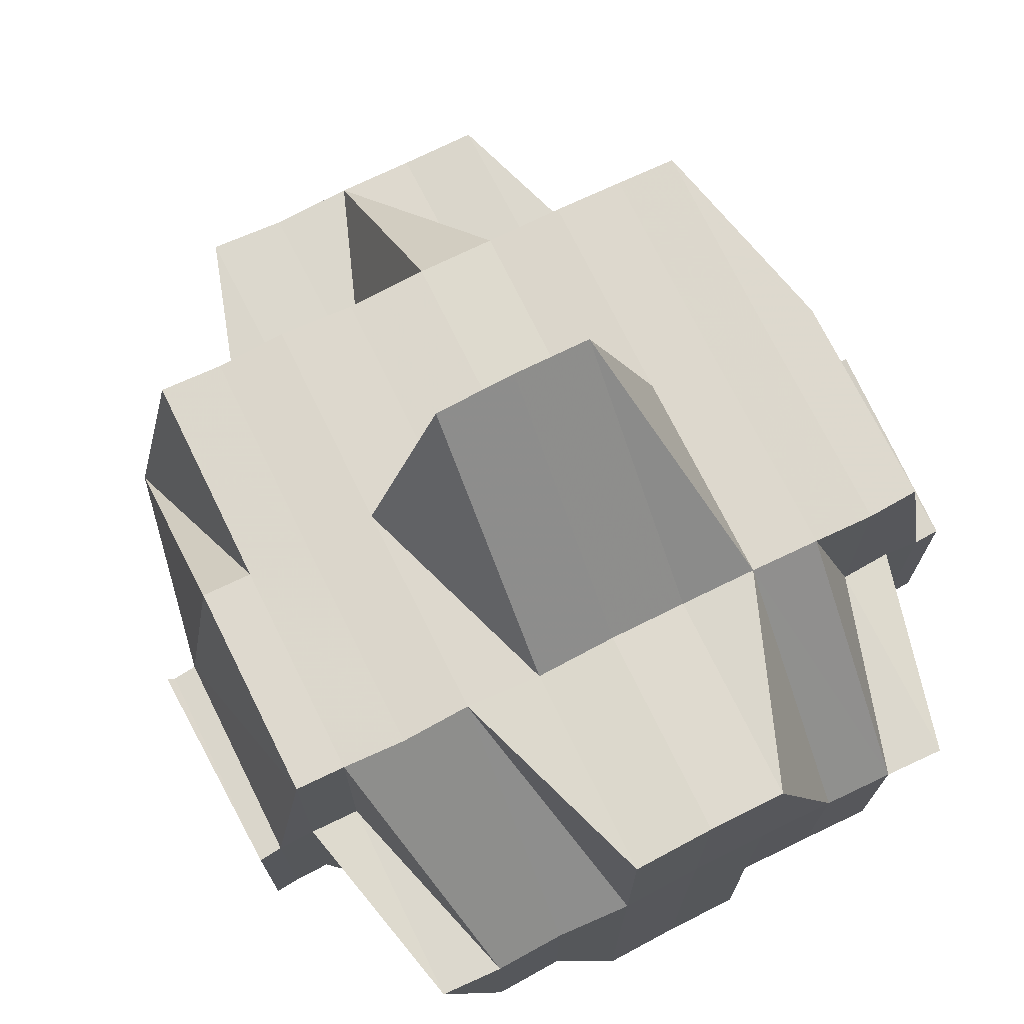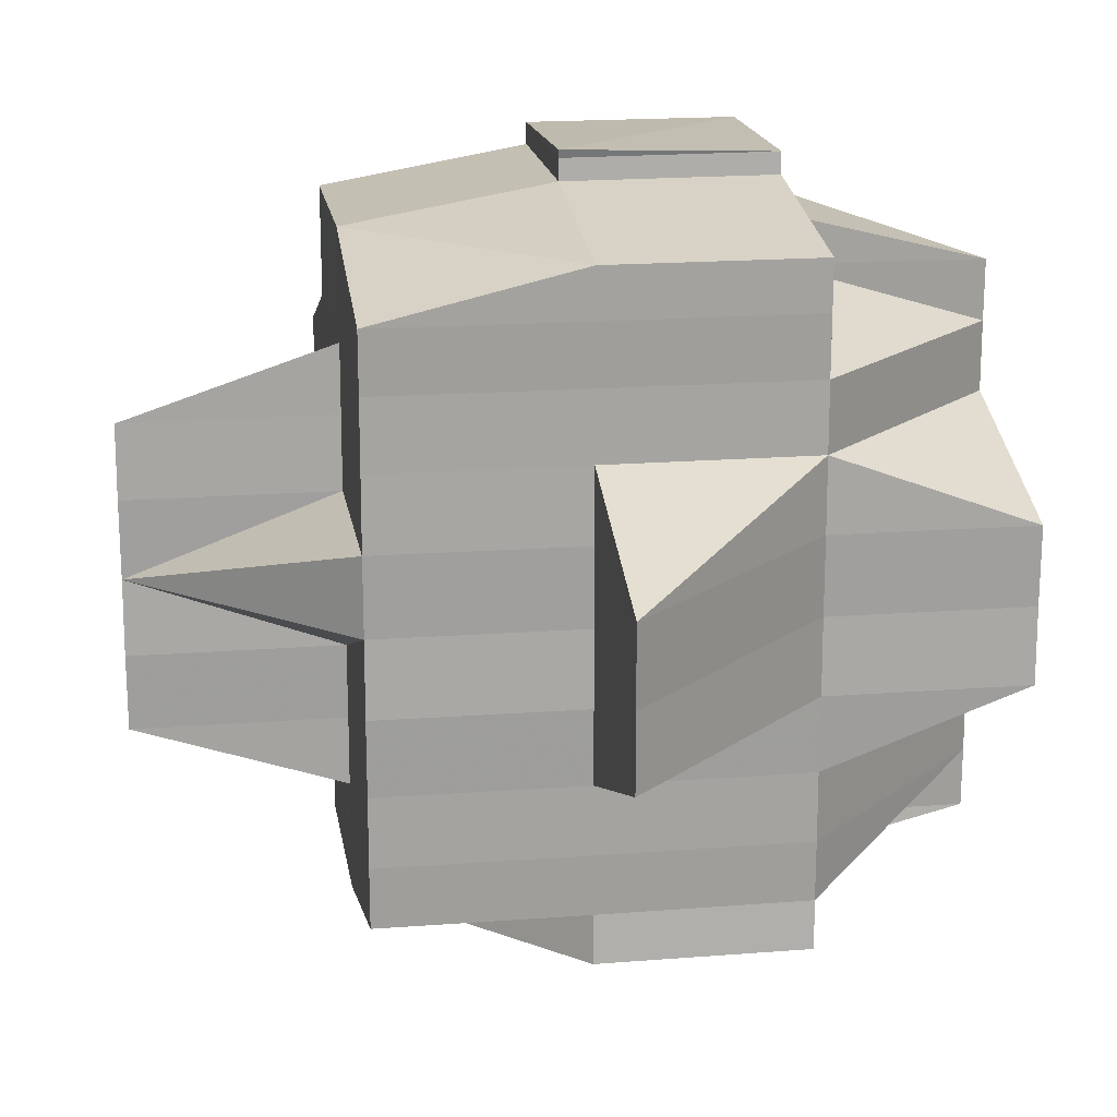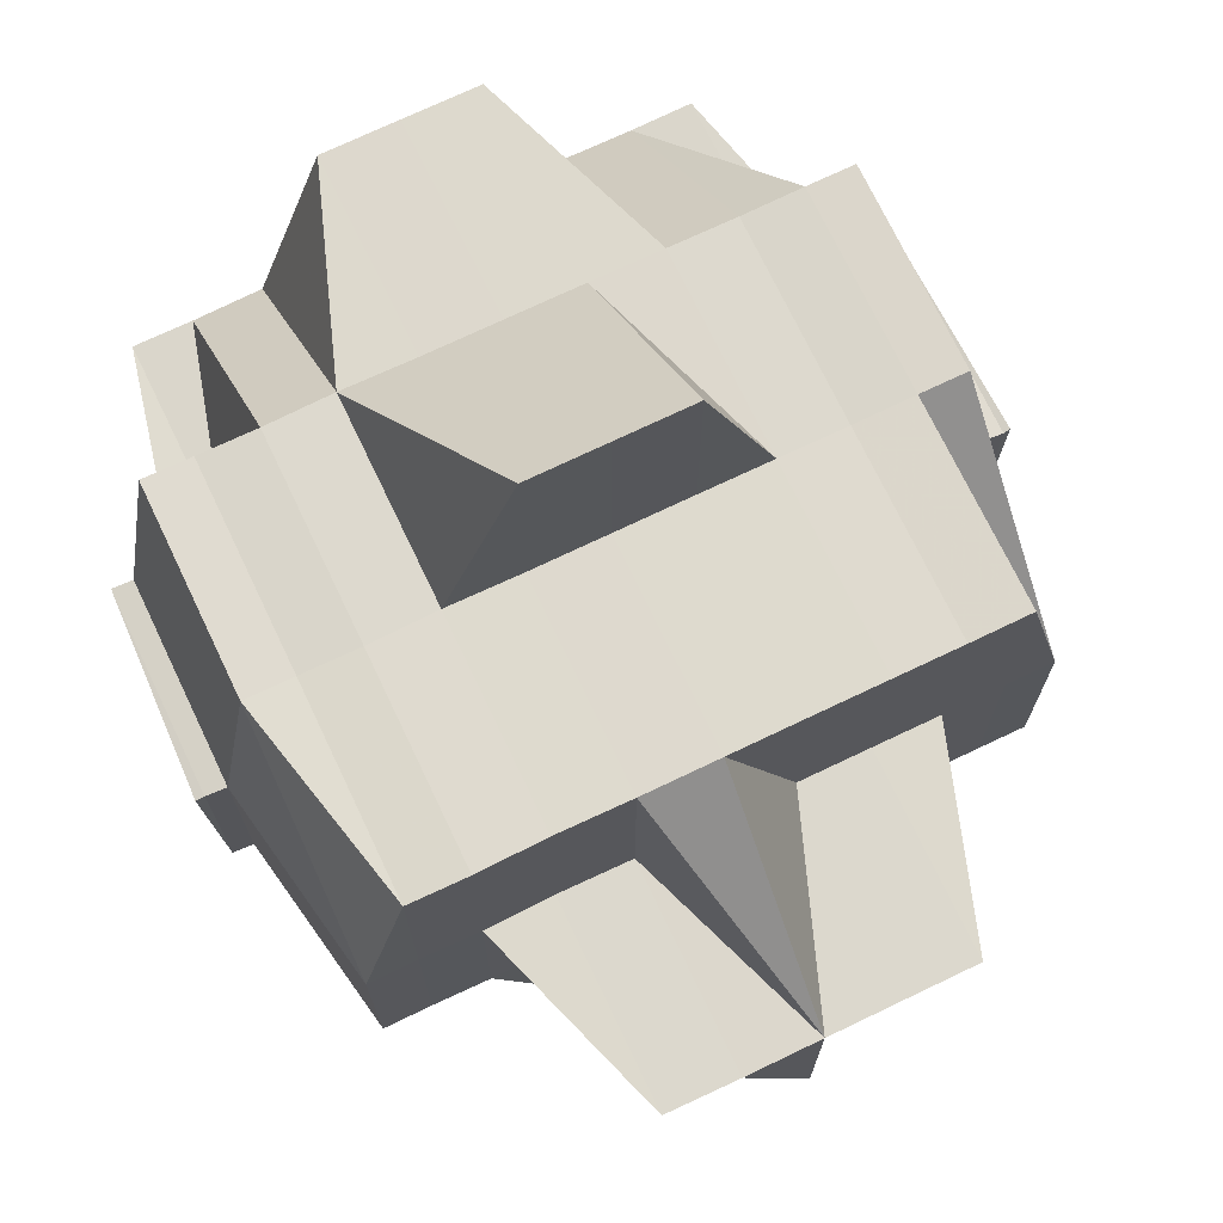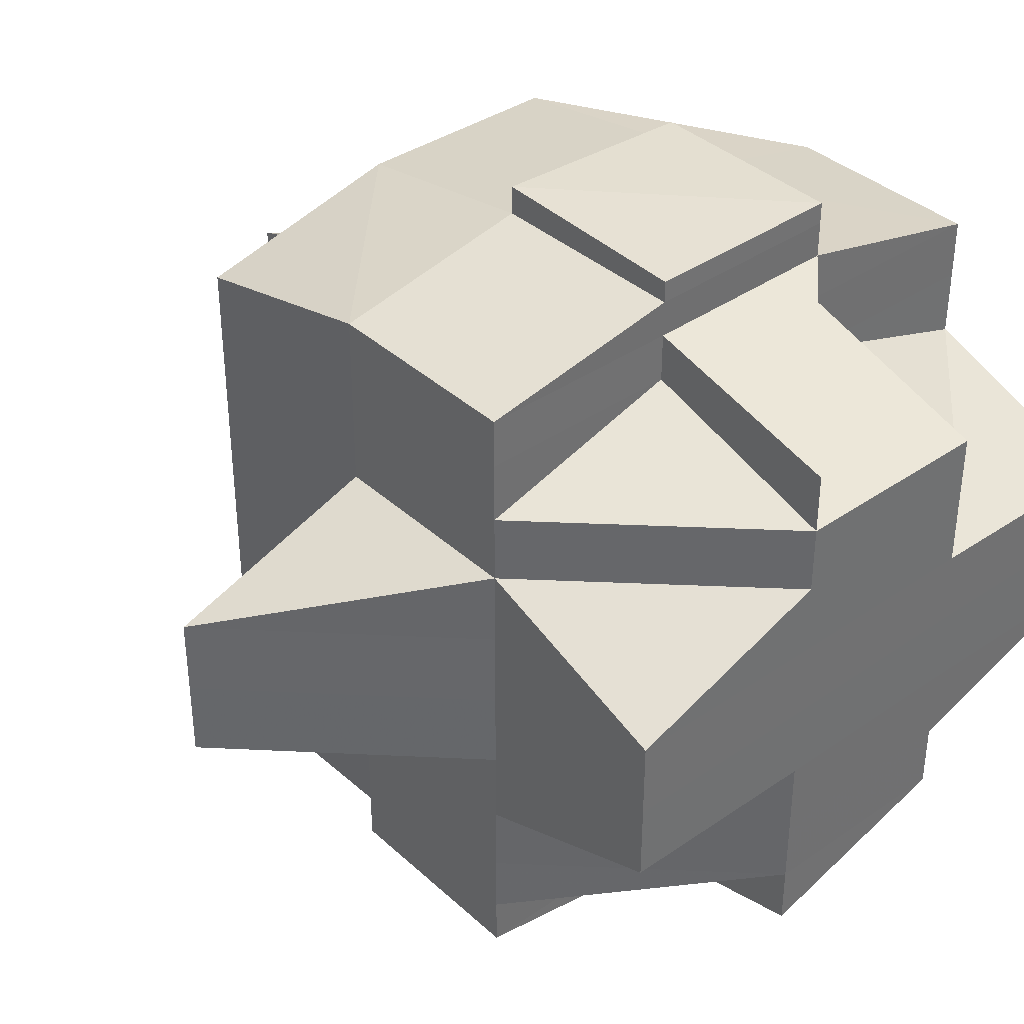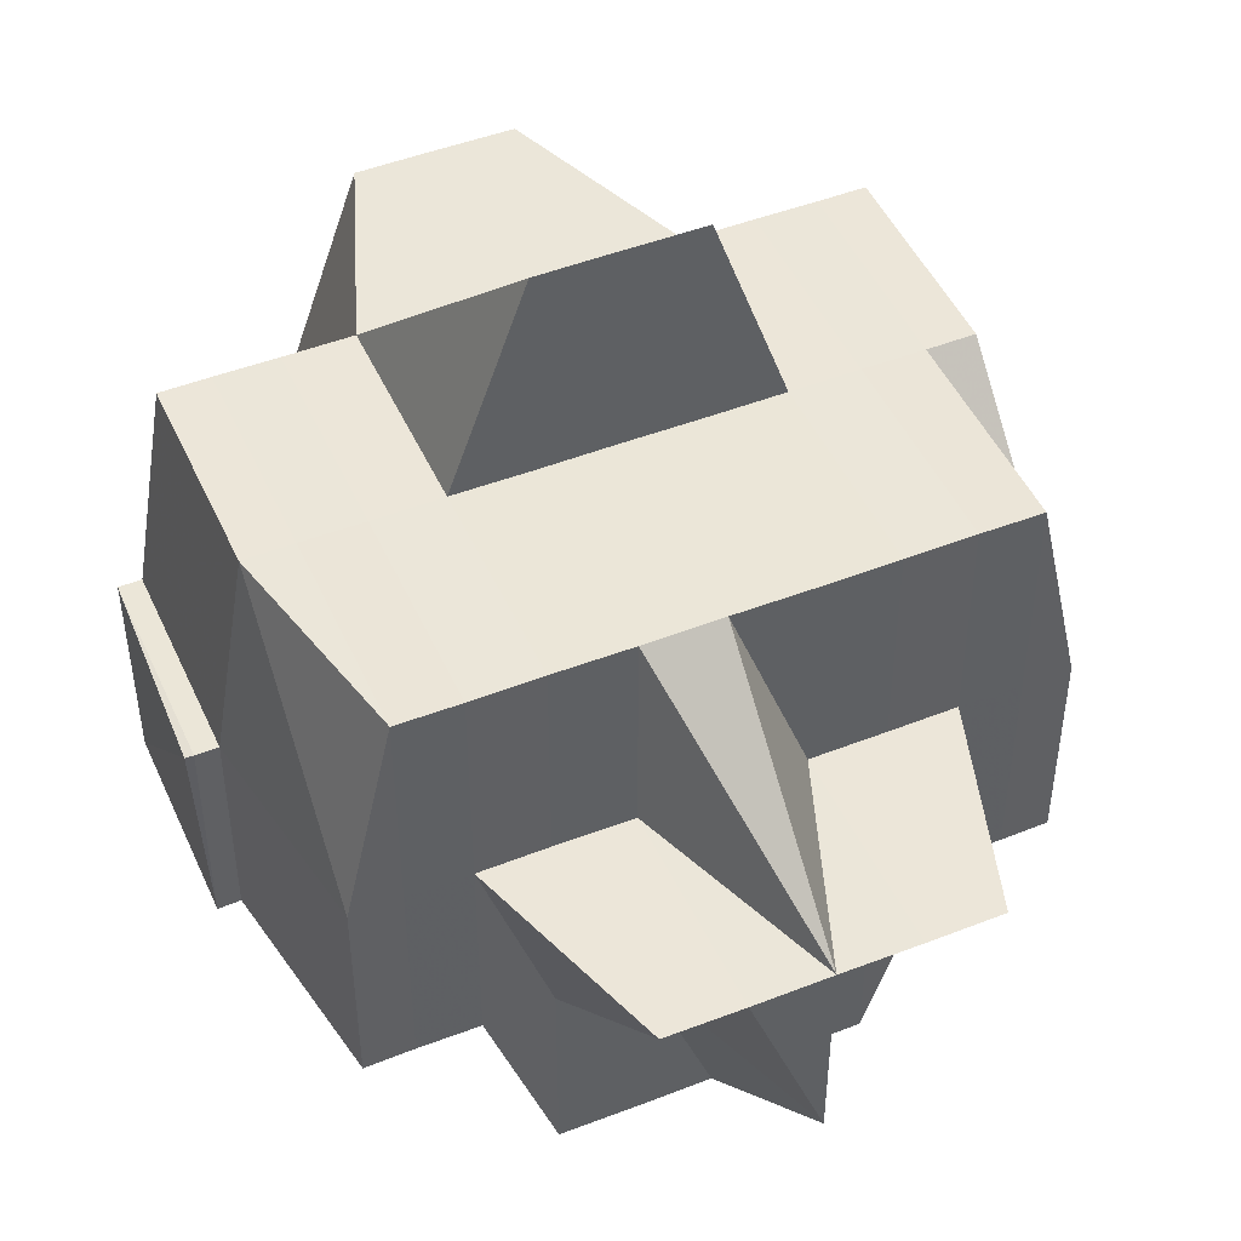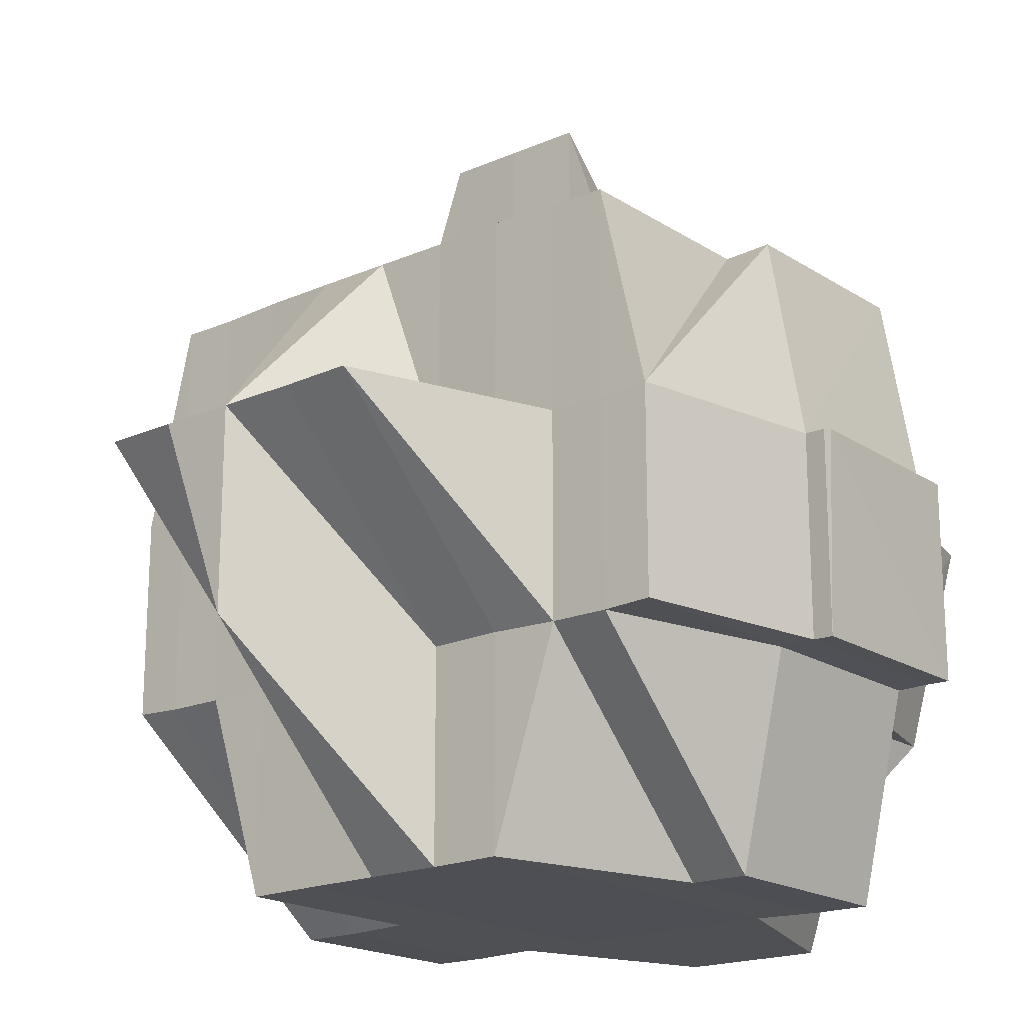
<metadata>
{"format":"obj","ext":"obj","renderer":"f3d","projection":"perspective","resolution":1024,"background":"white","views":[{"elev":72.4,"azim":-116.3,"up":"+Y"},{"elev":17.6,"azim":171.3,"up":"+Z"},{"elev":72.2,"azim":64.4,"up":"+Y"},{"elev":37.7,"azim":-131.5,"up":"+Z"},{"elev":47.4,"azim":66.2,"up":"+Y"},{"elev":-18.8,"azim":129.9,"up":"+Y"}]}
</metadata>
<code>
o 3395
v 2157 1895 9.517
v 2157 1895 9.517
v 2157 1895 9.517
v 2157 1895 9.518
v 2157 1895 9.518
v 2157 1895 9.517
v 2157 1895 9.518
v 2157 1895 9.52
v 2157 1895 9.52
v 2157 1895 9.517
v 2157 1895 9.518
v 2157 1895 9.518
v 2157 1895 9.517
v 2157 1895 9.517
v 2157 1895 9.517
v 2157 1895 9.518
v 2157 1895 9.52
v 2157 1895 9.518
v 2157 1895 9.52
v 2157 1895 9.52
v 2157 1895 9.522
v 2157 1895 9.52
v 2157 1895 9.518
v 2157 1895 9.522
v 2157 1895 9.518
v 2157 1895 9.517
v 2157 1895 9.522
v 2157 1895 9.52
v 2157 1895 9.522
v 2157 1895 9.525
v 2157 1895 9.528
v 2157 1895 9.525
v 2157 1895 9.525
v 2157 1895 9.522
v 2157 1895 9.522
v 2157 1895 9.52
v 2157 1895 9.525
v 2157 1895 9.525
v 2157 1895 9.522
v 2157 1895 9.525
v 2157 1895 9.522
v 2157 1895 9.525
v 2157 1895 9.528
v 2157 1895 9.528
v 2157 1895 9.525
v 2157 1895 9.528
v 2157 1895 9.532
v 2157 1895 9.528
v 2157 1895 9.532
v 2157 1895 9.532
v 2157 1895 9.536
v 2157 1895 9.532
v 2157 1895 9.532
v 2157 1895 9.536
v 2157 1895 9.528
v 2157 1895 9.528
v 2157 1895 9.532
v 2157 1895 9.532
v 2157 1895 9.536
v 2157 1895 9.528
v 2157 1895 9.525
v 2157 1895 9.536
v 2157 1895 9.536
v 2157 1895 9.536
v 2157 1895 9.539
v 2157 1895 9.536
v 2157 1895 9.532
v 2157 1895 9.539
v 2157 1895 9.539
v 2157 1895 9.543
v 2157 1895 9.539
v 2157 1895 9.539
v 2157 1895 9.539
v 2157 1895 9.543
v 2157 1895 9.546
v 2157 1895 9.543
v 2157 1895 9.543
v 2157 1895 9.539
v 2157 1895 9.539
v 2157 1895 9.536
v 2157 1895 9.543
v 2157 1895 9.546
v 2157 1895 9.539
v 2157 1895 9.539
v 2157 1895 9.549
v 2157 1895 9.546
v 2157 1895 9.539
v 2157 1895 9.536
v 2157 1895 9.539
v 2157 1895 9.543
v 2157 1895 9.536
v 2157 1895 9.546
v 2157 1895 9.543
v 2157 1895 9.543
v 2157 1895 9.546
v 2157 1895 9.543
v 2157 1895 9.546
v 2157 1895 9.549
v 2157 1895 9.549
v 2157 1895 9.552
v 2157 1895 9.552
v 2157 1895 9.553
v 2157 1895 9.552
v 2157 1895 9.552
v 2157 1895 9.549
v 2157 1895 9.549
v 2157 1895 9.553
v 2157 1895 9.553
v 2157 1895 9.552
v 2157 1895 9.552
v 2157 1895 9.553
v 2157 1895 9.552
v 2157 1895 9.549
v 2157 1895 9.552
v 2157 1895 9.552
v 2157 1895 9.546
v 2157 1895 9.549
v 2157 1895 9.546
v 2157 1895 9.543
v 2157 1895 9.549
v 2157 1895 9.546
v 2157 1895 9.543
v 2157 1895 9.543
v 2157 1895 9.546
v 2157 1895 9.543
v 2157 1895 9.539
v 2157 1895 9.539
v 2157 1895 9.536
v 2157 1895 9.546
v 2157 1895 9.543
v 2157 1895 9.546
v 2157 1895 9.543
v 2157 1895 9.539
v 2157 1895 9.546
v 2157 1895 9.543
v 2157 1895 9.546
v 2157 1895 9.549
v 2157 1895 9.546
v 2157 1895 9.549
v 2157 1895 9.552
v 2157 1895 9.549
v 2157 1895 9.549
v 2157 1895 9.546
v 2157 1895 9.552
v 2157 1895 9.553
v 2157 1895 9.552
v 2157 1895 9.553
v 2157 1895 9.553
v 2157 1895 9.554
v 2157 1895 9.554
v 2157 1895 9.552
v 2157 1895 9.552
v 2157 1895 9.549
v 2157 1895 9.553
v 2157 1895 9.553
v 2157 1895 9.549
v 2157 1895 9.549
v 2157 1895 9.546
v 2157 1895 9.554
v 2157 1895 9.553
v 2157 1895 9.553
v 2157 1895 9.552
v 2157 1895 9.549
v 2157 1895 9.549
v 2157 1895 9.546
v 2157 1895 9.549
v 2157 1895 9.546
v 2157 1895 9.546
v 2157 1895 9.546
v 2157 1895 9.546
v 2157 1895 9.549
v 2157 1895 9.543
v 2157 1895 9.543
v 2157 1895 9.546
v 2157 1895 9.543
v 2157 1895 9.543
v 2157 1895 9.546
v 2157 1895 9.539
v 2157 1895 9.543
v 2157 1895 9.539
v 2157 1895 9.546
v 2157 1895 9.543
v 2157 1895 9.543
v 2157 1895 9.539
v 2157 1895 9.546
v 2157 1895 9.546
v 2157 1895 9.549
v 2157 1895 9.549
v 2157 1895 9.549
v 2157 1895 9.552
v 2157 1895 9.546
v 2157 1895 9.549
v 2157 1895 9.552
v 2157 1895 9.552
v 2157 1895 9.539
v 2157 1895 9.536
v 2157 1895 9.539
v 2157 1895 9.543
v 2157 1895 9.532
v 2157 1895 9.532
v 2157 1895 9.528
v 2157 1895 9.528
v 2157 1895 9.525
v 2157 1895 9.532
v 2157 1895 9.536
v 2157 1895 9.528
v 2157 1895 9.528
v 2157 1895 9.525
v 2157 1895 9.525
v 2157 1895 9.522
v 2157 1895 9.522
v 2157 1895 9.525
v 2157 1895 9.522
v 2157 1895 9.52
v 2157 1895 9.522
v 2157 1895 9.522
v 2157 1895 9.52
v 2157 1895 9.52
v 2157 1895 9.525
v 2157 1895 9.525
v 2157 1895 9.528
v 2157 1895 9.532
v 2157 1895 9.528
v 2157 1895 9.528
v 2157 1895 9.528
v 2157 1895 9.532
v 2157 1895 9.528
v 2157 1895 9.532
v 2157 1895 9.532
v 2157 1895 9.532
v 2157 1895 9.528
v 2157 1895 9.536
v 2157 1895 9.536
v 2157 1895 9.539
v 2157 1895 9.536
v 2157 1895 9.532
v 2157 1895 9.532
v 2157 1895 9.532
v 2157 1895 9.528
v 2157 1895 9.528
v 2157 1895 9.528
v 2157 1895 9.525
v 2157 1895 9.517
v 2157 1895 9.517
v 2157 1895 9.517
v 2157 1895 9.517
v 2157 1895 9.517
v 2157 1895 9.518
v 2157 1895 9.517
v 2157 1895 9.518
v 2157 1895 9.517
v 2157 1895 9.518
v 2157 1895 9.52
v 2157 1895 9.518
v 2157 1895 9.52
v 2157 1895 9.52
v 2157 1895 9.518
v 2157 1895 9.52
v 2157 1895 9.522
v 2157 1895 9.52
v 2157 1895 9.52
v 2157 1895 9.518
v 2157 1895 9.52
v 2157 1895 9.52
v 2157 1895 9.522
v 2157 1895 9.522
v 2157 1895 9.522
v 2157 1895 9.525
v 2157 1895 9.522
v 2157 1895 9.522
v 2157 1895 9.522
v 2157 1895 9.52
v 2157 1895 9.522
v 2157 1895 9.525
v 2157 1895 9.522
v 2157 1895 9.522
v 2157 1895 9.52
v 2157 1895 9.522
v 2157 1895 9.525
v 2157 1895 9.522
v 2157 1895 9.525
v 2157 1895 9.525
v 2157 1895 9.522
v 2157 1895 9.528
v 2157 1895 9.532
v 2157 1895 9.528
v 2157 1895 9.532
v 2157 1895 9.525
v 2157 1895 9.522
v 2157 1895 9.528
v 2157 1895 9.522
v 2157 1895 9.52
v 2157 1895 9.532
v 2157 1895 9.532
v 2157 1895 9.536
v 2157 1895 9.536
v 2157 1895 9.532
v 2157 1895 9.536
v 2157 1895 9.539
v 2157 1895 9.543
v 2157 1895 9.539
v 2157 1895 9.539
v 2157 1895 9.536
v 2157 1895 9.536
v 2157 1895 9.532
v 2157 1895 9.532
v 2157 1895 9.528
v 2157 1895 9.539
v 2157 1895 9.543
v 2157 1895 9.539
v 2157 1895 9.536
v 2157 1895 9.536
v 2157 1895 9.532
v 2157 1895 9.536
v 2157 1895 9.539
v 2157 1895 9.528
v 2157 1895 9.532
v 2157 1895 9.532
v 2157 1895 9.536
v 2157 1895 9.532
v 2157 1895 9.528
v 2157 1895 9.539
v 2157 1895 9.536
v 2157 1895 9.539
v 2157 1895 9.536
v 2157 1895 9.532
v 2157 1895 9.539
v 2157 1895 9.543
v 2157 1895 9.536
v 2157 1895 9.539
v 2157 1895 9.528
v 2157 1895 9.532
v 2157 1895 9.52
v 2157 1895 9.522
v 2157 1895 9.52
v 2157 1895 9.552
v 2157 1895 9.552
v 2157 1895 9.549
v 2157 1895 9.549
v 2157 1895 9.552
v 2157 1895 9.549
v 2157 1895 9.553
v 2157 1895 9.554
v 2157 1895 9.553
v 2157 1895 9.555
v 2157 1895 9.554
v 2157 1895 9.554
v 2157 1895 9.553
v 2157 1895 9.554
v 2157 1895 9.553
v 2157 1895 9.554
v 2157 1895 9.553
v 2157 1895 9.554
v 2157 1895 9.554
v 2157 1895 9.553
v 2157 1895 9.554
v 2157 1895 9.555
v 2157 1895 9.554
v 2157 1895 9.555
v 2157 1895 9.554
f 1 2 3
f 4 5 1
f 6 7 2
f 8 9 7
f 10 11 6
f 11 12 13
f 14 13 3
f 15 16 14
f 16 17 18
f 19 20 18
f 20 21 22
f 20 22 23
f 19 24 20
f 25 23 26
f 27 24 28
f 29 30 24
f 30 31 32
f 33 32 34
f 24 35 36
f 37 38 35
f 24 37 39
f 40 37 41
f 42 43 37
f 37 44 45
f 46 44 37
f 46 47 44
f 44 48 45
f 47 49 44
f 44 49 48
f 50 47 46
f 50 51 47
f 52 50 46
f 53 54 49
f 55 52 46
f 56 57 55
f 58 52 55
f 58 59 52
f 55 60 61
f 62 59 58
f 59 63 52
f 52 63 50
f 63 51 50
f 64 65 63
f 51 66 67
f 62 68 59
f 63 69 51
f 65 70 69
f 71 69 63
f 72 68 62
f 73 74 72
f 74 75 76
f 77 76 78
f 79 78 80
f 81 82 77
f 83 81 84
f 82 85 86
f 68 87 88
f 89 90 68
f 91 89 62
f 90 92 93
f 93 94 87
f 93 95 94
f 96 93 68
f 68 93 71
f 86 97 93
f 86 98 97
f 99 98 86
f 99 100 98
f 101 100 99
f 101 102 100
f 103 102 104
f 105 101 99
f 98 100 106
f 98 106 97
f 107 108 101
f 109 107 110
f 108 111 112
f 106 112 113
f 114 115 106
f 97 106 116
f 106 117 116
f 116 117 118
f 97 116 119
f 117 120 121
f 116 121 122
f 119 116 123
f 70 124 119
f 125 119 69
f 69 119 126
f 119 123 126
f 69 126 51
f 126 122 127
f 126 127 66
f 51 126 128
f 123 129 130
f 131 129 132
f 123 130 133
f 129 134 135
f 136 137 134
f 138 139 129
f 139 140 141
f 141 142 143
f 141 144 142
f 140 145 146
f 147 148 144
f 149 150 148
f 151 147 152
f 151 144 120
f 104 151 153
f 115 154 151
f 154 149 155
f 117 151 156
f 156 157 158
f 155 159 160
f 155 161 146
f 146 160 162
f 146 162 163
f 164 163 165
f 166 164 167
f 168 164 169
f 170 171 168
f 172 170 173
f 174 168 173
f 168 169 175
f 173 168 175
f 175 169 176
f 169 177 176
f 173 175 178
f 176 179 180
f 177 181 179
f 176 177 182
f 182 183 184
f 185 186 183
f 177 105 185
f 105 187 181
f 188 105 177
f 189 190 188
f 191 192 177
f 192 193 105
f 193 194 105
f 195 184 196
f 197 198 195
f 199 196 200
f 199 200 201
f 202 201 203
f 204 205 199
f 206 204 207
f 208 206 209
f 210 208 211
f 212 209 211
f 211 213 214
f 211 209 215
f 216 211 217
f 217 211 218
f 209 219 215
f 220 221 219
f 221 222 223
f 224 223 219
f 225 226 224
f 223 227 219
f 222 91 228
f 223 228 227
f 229 228 223
f 228 230 231
f 228 62 58
f 232 62 228
f 233 232 199
f 233 195 232
f 234 195 233
f 235 197 233
f 236 235 237
f 237 238 239
f 240 236 241
f 241 239 242
f 243 244 245
f 244 246 247
f 248 25 249
f 249 250 251
f 252 253 248
f 254 255 252
f 255 256 257
f 258 253 257
f 258 259 260
f 218 261 248
f 262 261 25
f 261 263 250
f 264 265 261
f 266 267 263
f 261 266 19
f 215 266 261
f 215 219 266
f 219 268 266
f 268 61 267
f 266 268 269
f 219 227 268
f 227 55 268
f 268 55 33
f 270 271 272
f 273 274 271
f 275 276 277
f 278 279 276
f 276 280 258
f 276 281 280
f 45 281 276
f 45 48 281
f 281 282 280
f 280 282 283
f 48 284 281
f 281 284 282
f 48 285 284
f 284 286 282
f 282 286 212
f 284 287 286
f 282 288 289
f 286 290 288
f 291 289 292
f 293 294 290
f 295 296 294
f 297 298 293
f 298 299 295
f 299 300 301
f 302 301 303
f 304 303 305
f 306 305 307
f 308 175 302
f 175 309 310
f 308 310 311
f 178 175 308
f 312 308 304
f 178 308 312
f 312 311 313
f 314 315 312
f 287 313 316
f 317 314 287
f 287 312 318
f 319 312 287
f 320 287 321
f 322 173 178
f 130 173 322
f 323 322 319
f 133 130 322
f 133 322 323
f 322 324 325
f 323 325 326
f 327 328 133
f 329 133 323
f 54 327 329
f 330 133 329
f 285 326 331
f 329 323 285
f 285 323 332
f 49 329 285
f 128 329 49
f 49 285 48
f 333 334 335
f 336 337 338
f 339 340 341
f 342 343 344
f 343 345 346
f 347 346 348
f 349 347 350
f 350 351 352
f 353 345 351
f 354 353 355
f 356 357 358
f 358 359 360

</code>
